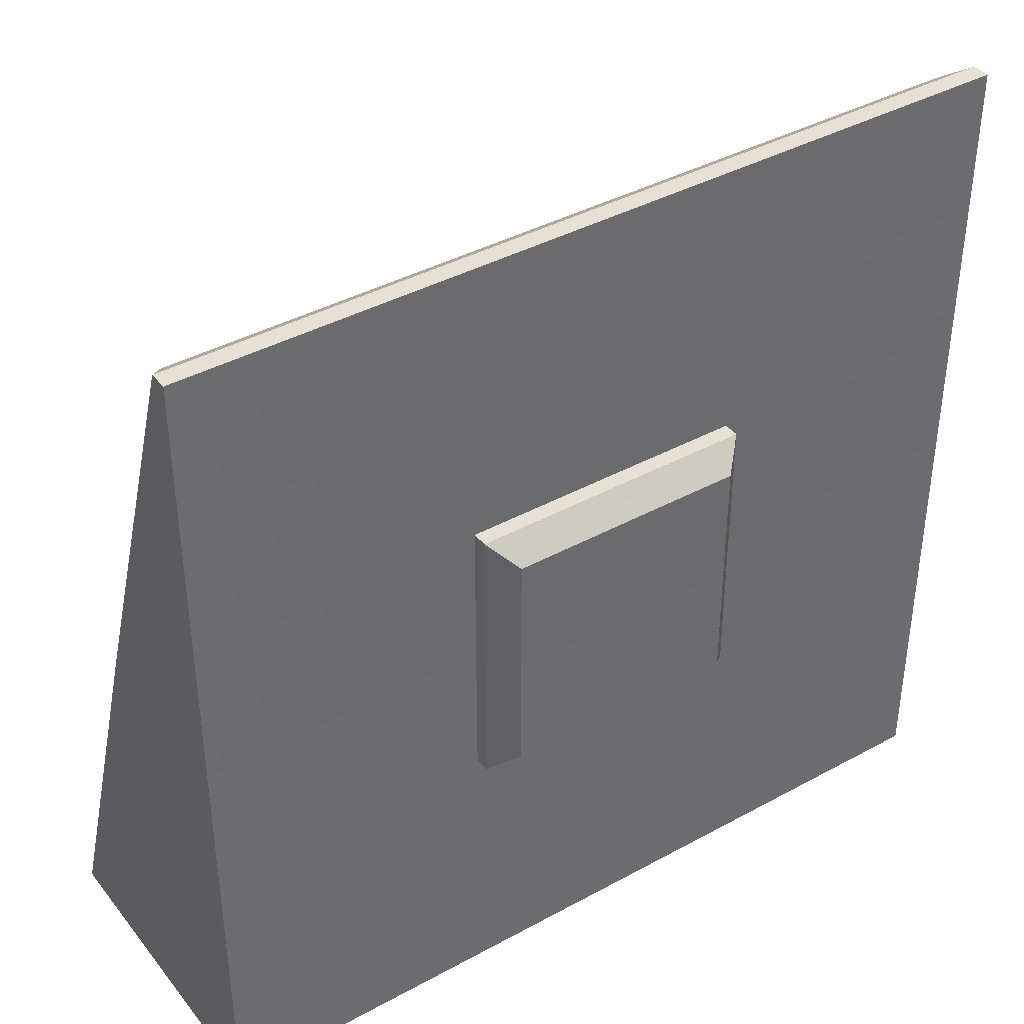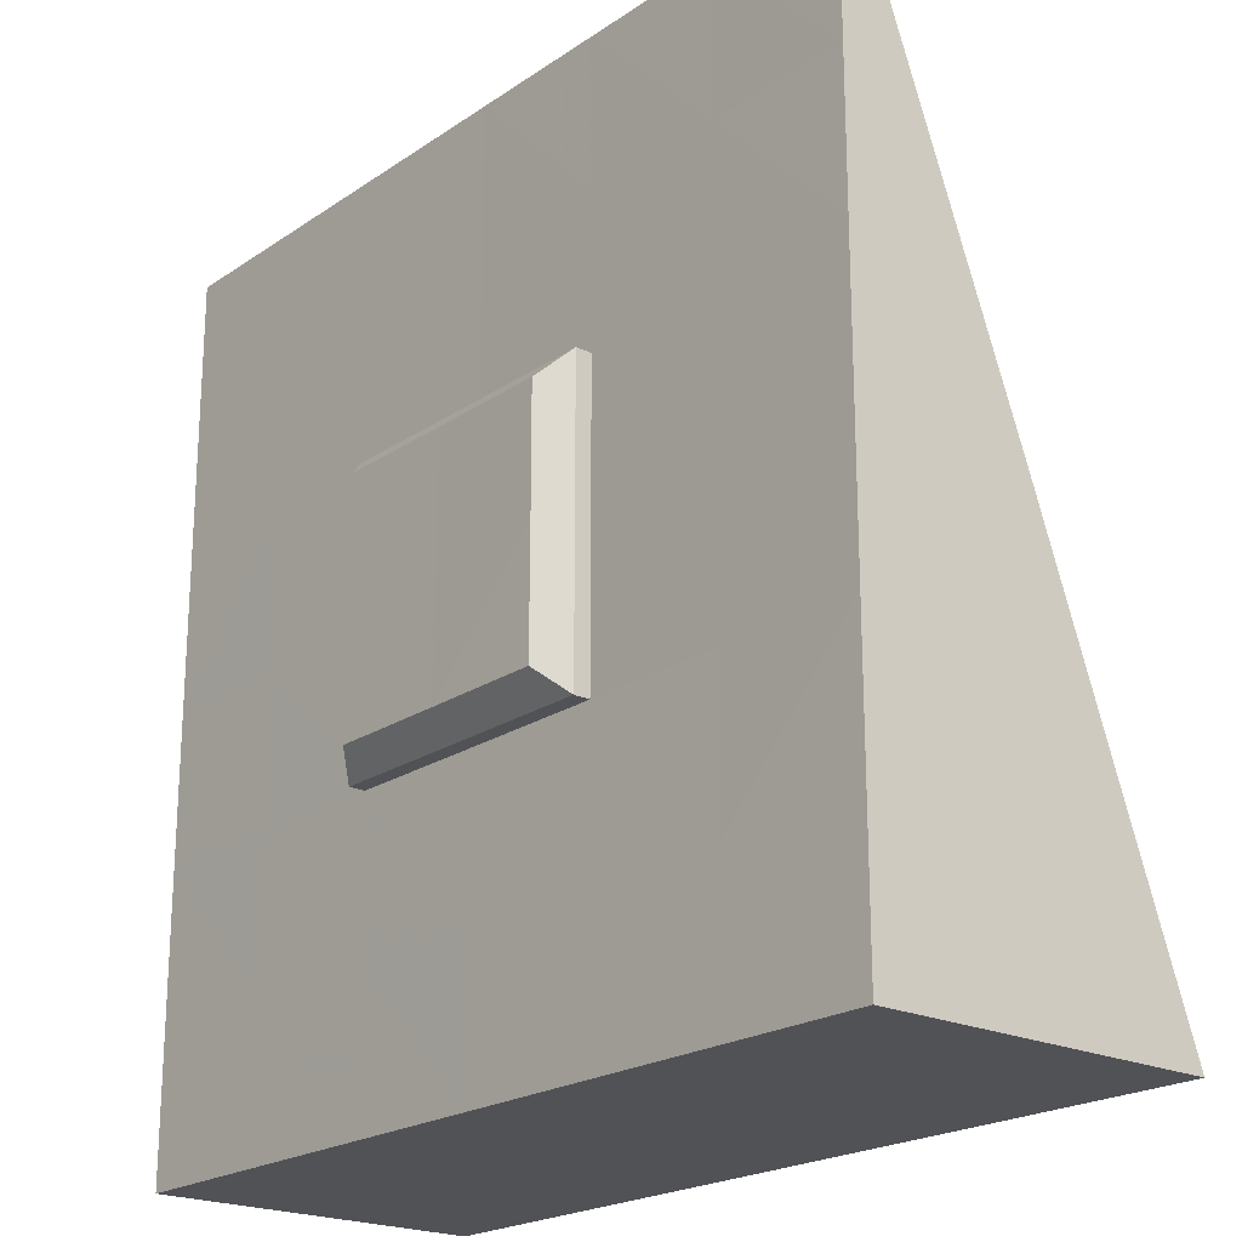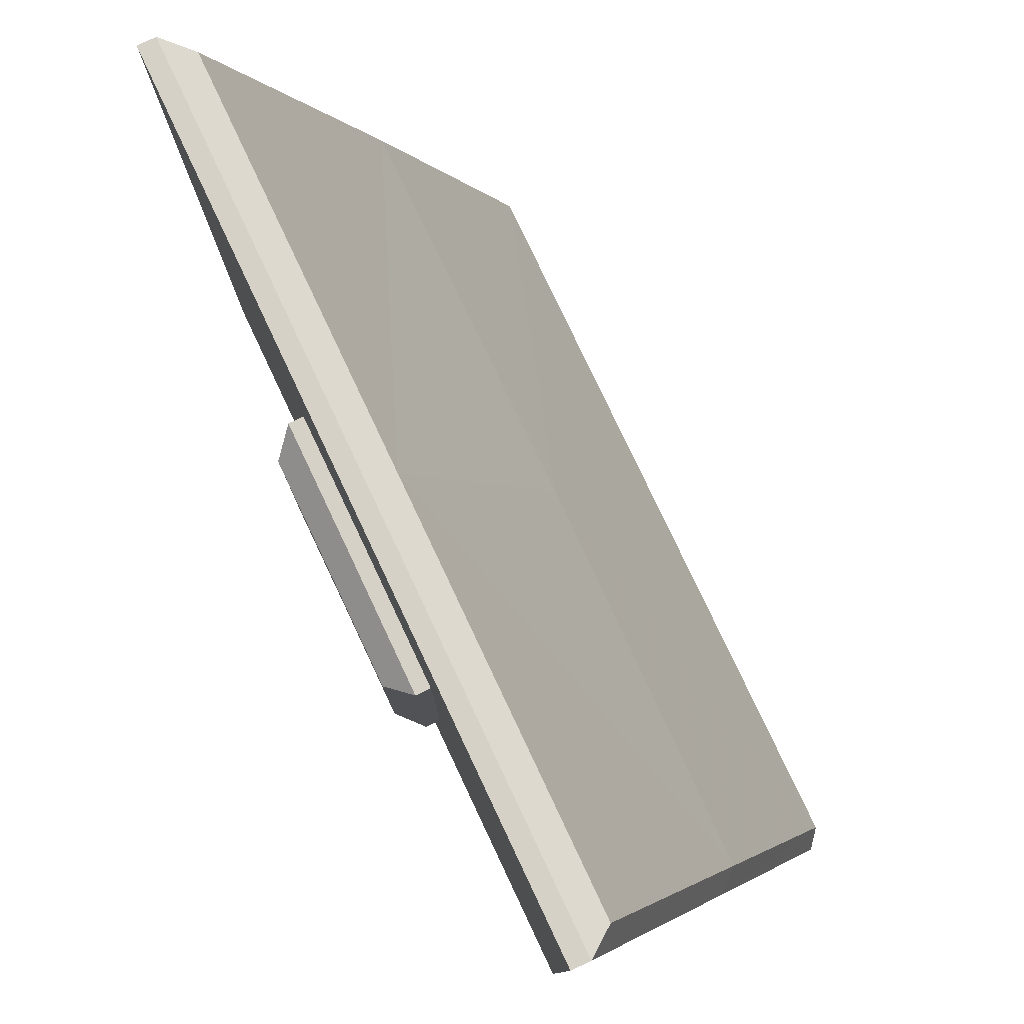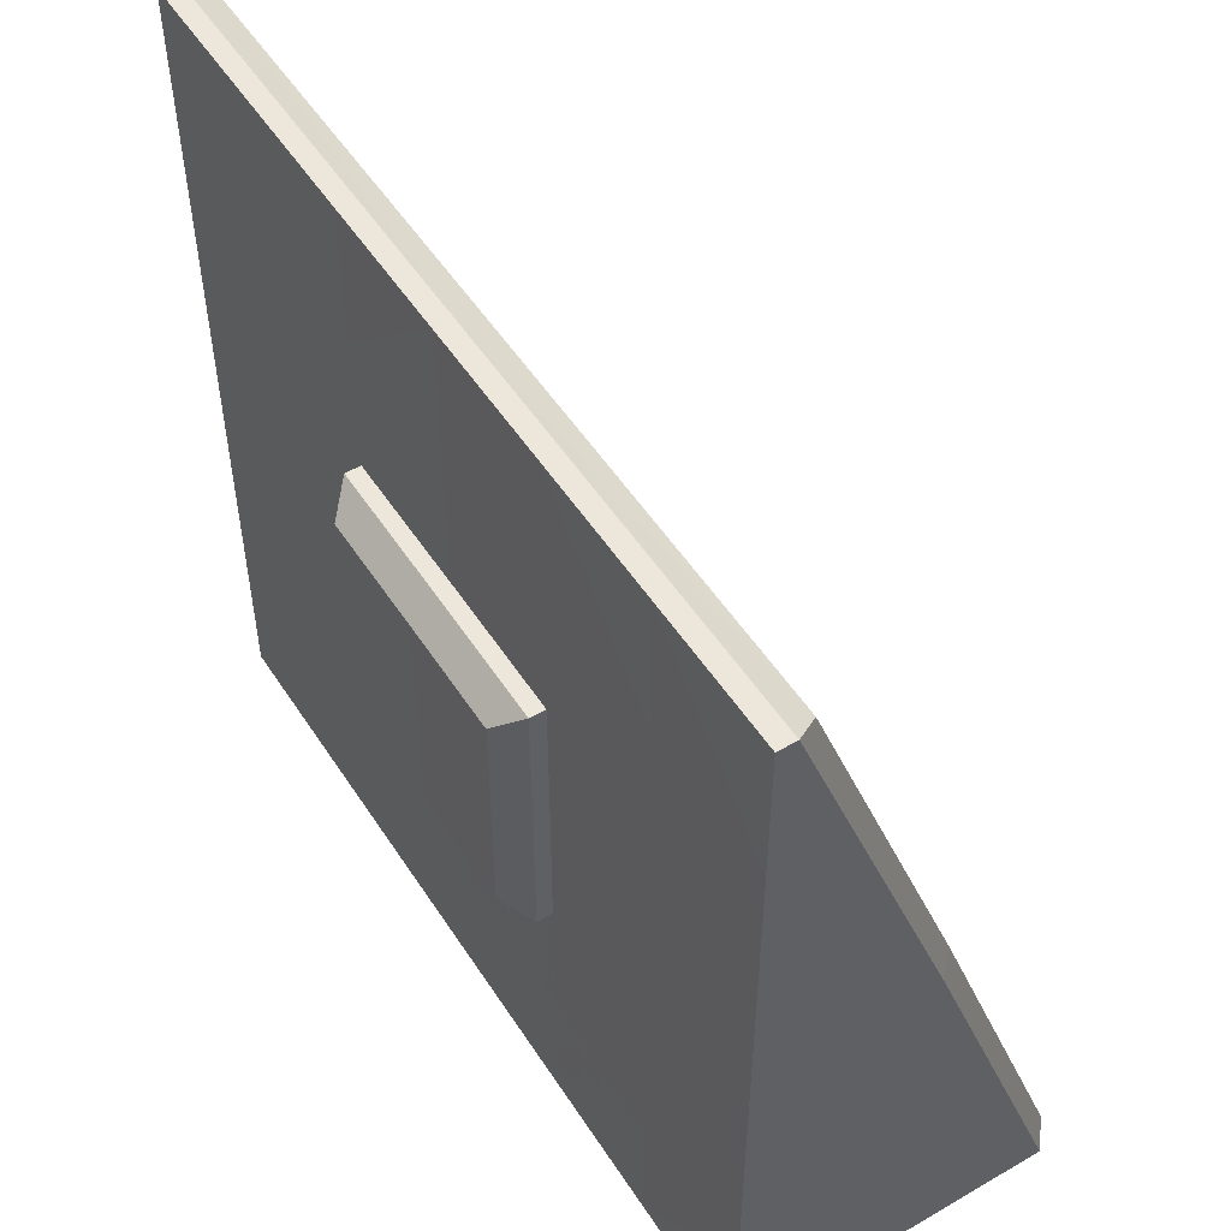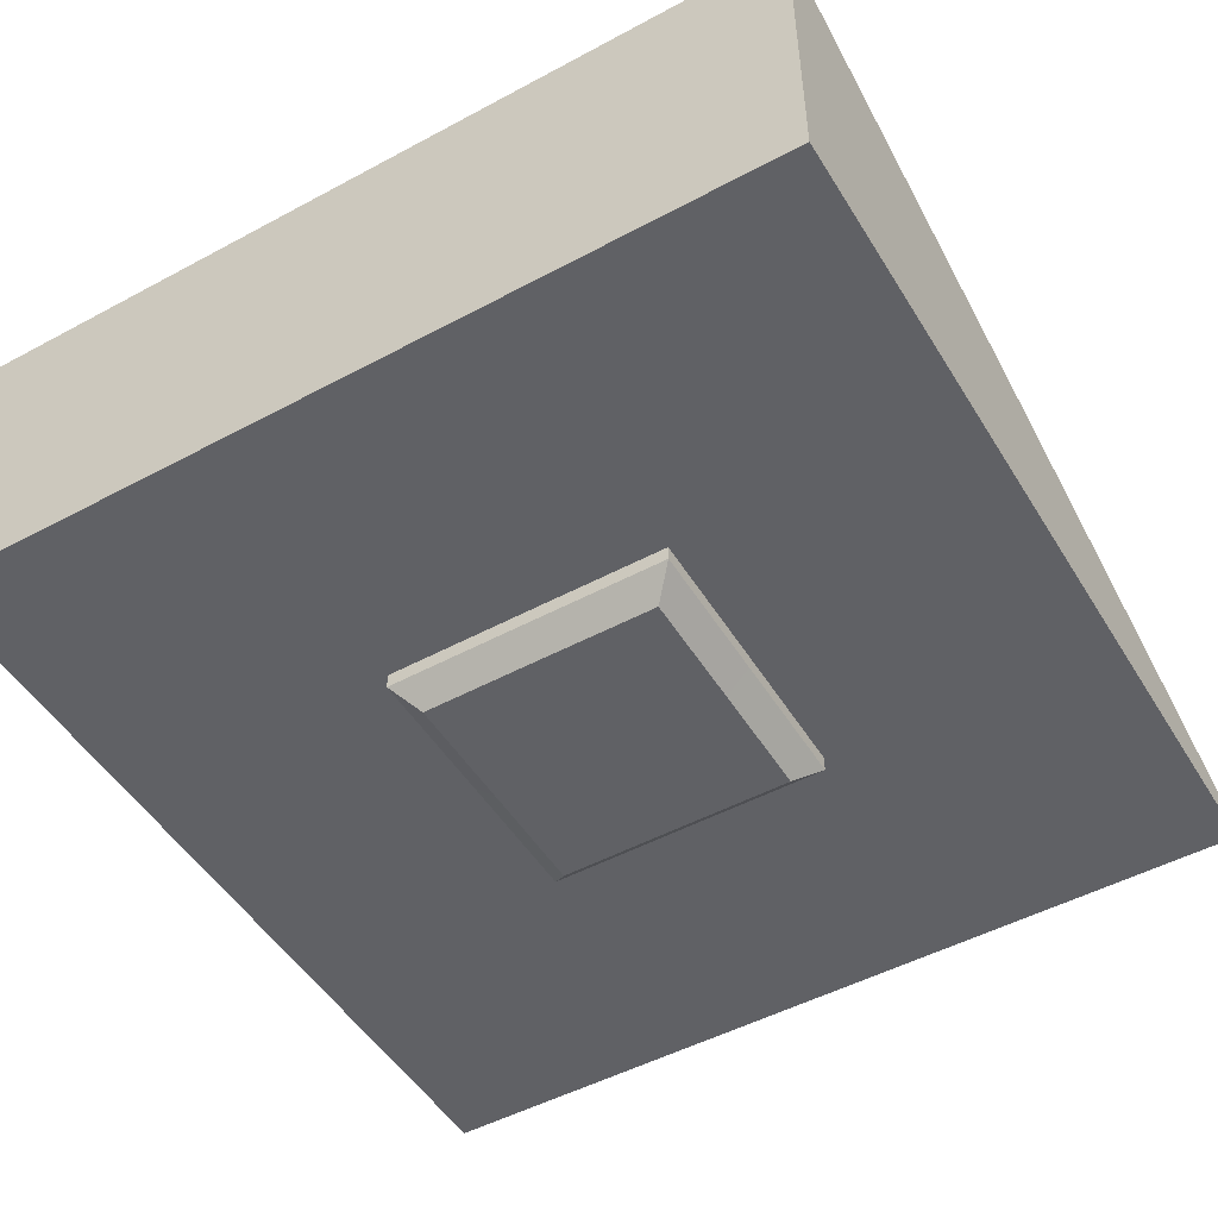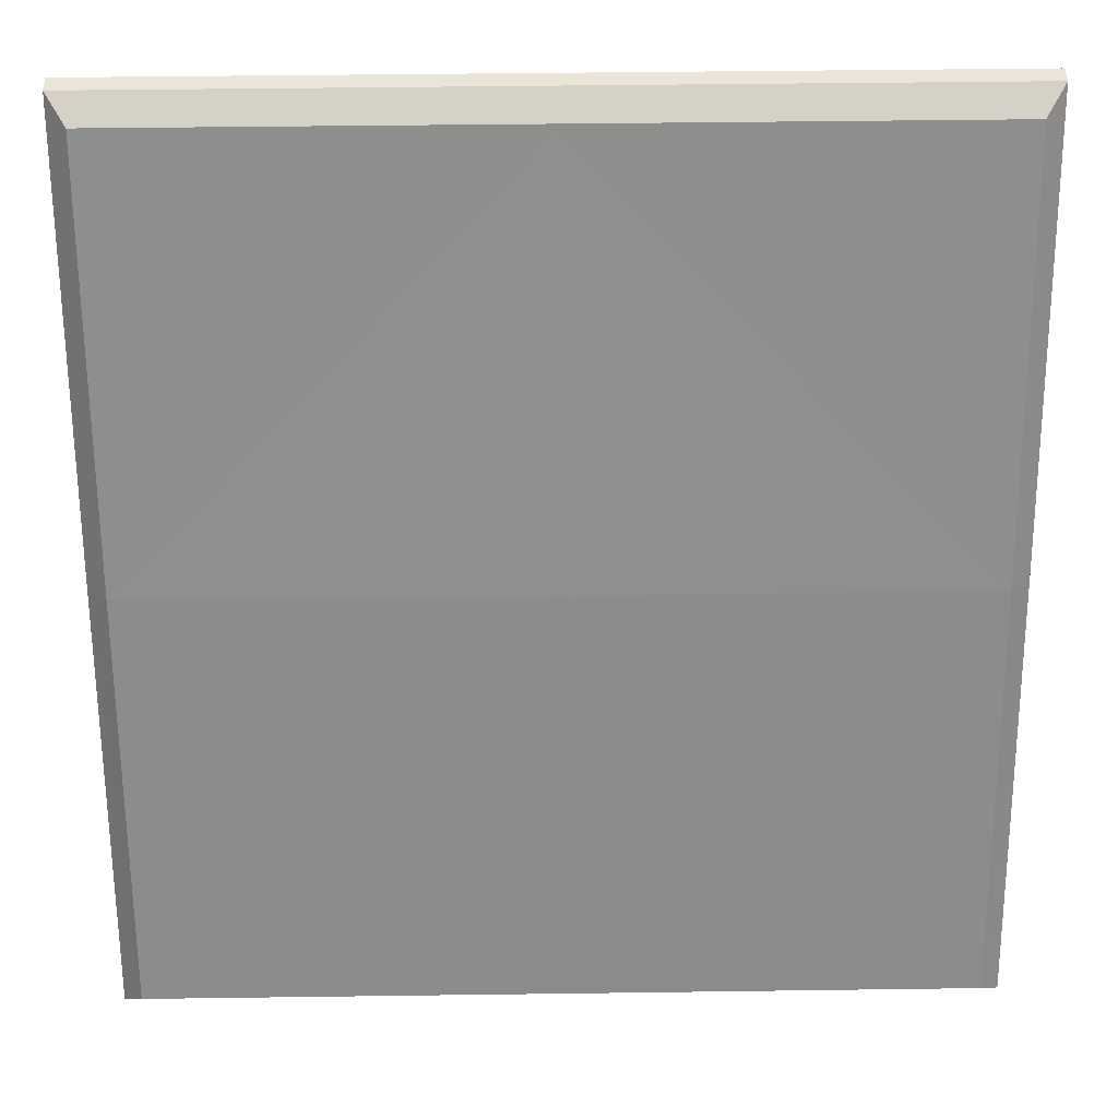
<metadata>
{"format":"obj","ext":"obj","renderer":"f3d","projection":"perspective","resolution":1024,"background":"white","views":[{"elev":39.6,"azim":-34.2,"up":"+Z"},{"elev":-21.3,"azim":49.8,"up":"+Z"},{"elev":79.2,"azim":64.7,"up":"+Z"},{"elev":52.0,"azim":57.9,"up":"+Z"},{"elev":-49.9,"azim":-149.4,"up":"+Y"},{"elev":45.4,"azim":179.1,"up":"+Z"}]}
</metadata>
<code>
o roof
v -9.992 11 -14.67
v -9.992 11 7.333
v 12.01 11 -14.67
v 12.01 11 7.333
v 1.008 11 -14.67
v -9.992 11 -3.667
v 1.008 11 7.333
v 12.01 11 -3.667
v 1.008 16.12 -3.667
v 1.008 19.77 -14.18
v 1.008 19.41 -14.67
v -9.992 19.41 -14.67
v -9.478 19.76 -14.18
v -9.478 16.04 -3.667
v -9.992 15.51 -3.667
v -9.992 11.47 7.333
v -9.478 12.18 6.851
v 1.008 12.18 6.853
v 1.008 11.47 7.333
v 12.01 11.47 7.333
v 11.49 12.18 6.851
v 11.49 16.04 -3.667
v 12.01 15.51 -3.667
v 12.01 19.41 -14.67
v 11.49 19.76 -14.18
v -2.659 11 -14.67
v -6.325 11 -14.67
v -9.992 11 1e-06
v -9.992 11 3.667
v 4.675 11 7.333
v 8.341 11 7.333
v 12.01 11 -7.333
v 12.01 11 -11
v 8.341 11 -14.67
v 4.675 11 -14.67
v -9.992 11 -11
v -9.992 11 -7.333
v -6.325 11 7.333
v -2.659 11 7.333
v 12.01 11 3.667
v 12.01 11 -1e-06
v 4.675 11.02 -3.667
v 8.341 11.01 -3.667
v -6.325 11.01 -3.667
v -2.659 11.02 -3.667
v 1.008 11.02 -7.333
v 1.008 11.01 -11
v 1.008 11.01 3.667
v 1.008 11.02 0
v -6.325 11.01 1e-06
v -6.325 11 3.667
v -2.659 11.01 0
v -2.659 11.01 3.667
v -6.325 11 -11
v -6.325 11.01 -7.333
v -2.659 11.01 -11
v -2.659 11.01 -7.333
v 4.675 11.01 -11
v 4.675 11.01 -7.333
v 8.341 11 -11
v 8.341 11.01 -7.333
v 4.675 11.01 0
v 4.675 11.01 3.667
v 8.341 11.01 -0
v 8.341 11 3.667
v 1.008 10.01 -3.667
v -2.659 10.62 -3.667
v -2.044 10 -3.667
v 1.008 10 -0.6143
v 1.008 10.62 0
v 4.675 10.62 -3.667
v 4.061 10 -3.667
v 1.008 10.62 -7.333
v 1.008 10 -6.719
v -2.044 9.997 -0.6143
v -2.659 10.61 0
v -2.659 10.61 -7.333
v -2.044 9.997 -6.719
v 4.061 9.997 -6.719
v 4.675 10.61 -7.333
v 4.061 9.997 -0.6143
v 4.675 10.61 0
f 40 31 65
f 61 8 43
f 72 69 66
f 53 7 39
f 41 23 20
f 37 15 12
f 35 11 24
f 39 19 16
f 13 9 10
f 33 24 23
f 29 16 15
f 14 18 9
f 31 20 19
f 9 25 10
f 18 22 9
f 11 13 10
f 15 17 14
f 19 21 18
f 23 25 22
f 11 25 24
f 15 13 12
f 19 17 16
f 23 21 20
f 27 12 11
f 29 38 2
f 51 39 38
f 6 50 28
f 28 51 29
f 44 52 50
f 50 53 51
f 52 48 53
f 55 6 37
f 57 44 55
f 27 36 1
f 54 37 36
f 26 54 27
f 56 55 54
f 5 56 26
f 47 57 56
f 57 73 77
f 59 43 42
f 5 58 47
f 47 59 46
f 35 60 58
f 58 61 59
f 34 33 60
f 60 32 61
f 63 7 48
f 65 30 63
f 52 70 49
f 62 48 49
f 43 62 42
f 64 63 62
f 8 64 43
f 41 65 64
f 57 67 45
f 52 67 76
f 59 71 80
f 74 72 66
f 59 73 46
f 74 68 78
f 62 70 82
f 62 71 42
f 75 67 68
f 70 75 69
f 78 67 77
f 78 73 74
f 71 79 80
f 79 73 80
f 71 81 72
f 70 81 82
f 68 69 75
f 40 4 31
f 61 32 8
f 72 81 69
f 53 48 7
f 20 4 40
f 41 8 23
f 20 40 41
f 12 1 36
f 37 6 15
f 12 36 37
f 24 3 34
f 35 5 11
f 24 34 35
f 16 2 38
f 39 7 19
f 16 38 39
f 13 14 9
f 23 8 32
f 33 3 24
f 23 32 33
f 15 6 28
f 29 2 16
f 15 28 29
f 14 17 18
f 19 7 30
f 31 4 20
f 19 30 31
f 9 22 25
f 18 21 22
f 11 12 13
f 15 16 17
f 19 20 21
f 23 24 25
f 11 10 25
f 15 14 13
f 19 18 17
f 23 22 21
f 11 5 26
f 27 1 12
f 11 26 27
f 29 51 38
f 51 53 39
f 6 44 50
f 28 50 51
f 44 45 52
f 50 52 53
f 52 49 48
f 55 44 6
f 57 45 44
f 27 54 36
f 54 55 37
f 26 56 54
f 56 57 55
f 5 47 56
f 47 46 57
f 57 46 73
f 59 61 43
f 5 35 58
f 47 58 59
f 35 34 60
f 58 60 61
f 34 3 33
f 60 33 32
f 63 30 7
f 65 31 30
f 52 76 70
f 62 63 48
f 43 64 62
f 64 65 63
f 8 41 64
f 41 40 65
f 57 77 67
f 52 45 67
f 59 42 71
f 74 79 72
f 59 80 73
f 74 66 68
f 62 49 70
f 62 82 71
f 75 76 67
f 70 76 75
f 78 68 67
f 78 77 73
f 71 72 79
f 79 74 73
f 71 82 81
f 70 69 81
f 68 66 69

</code>
